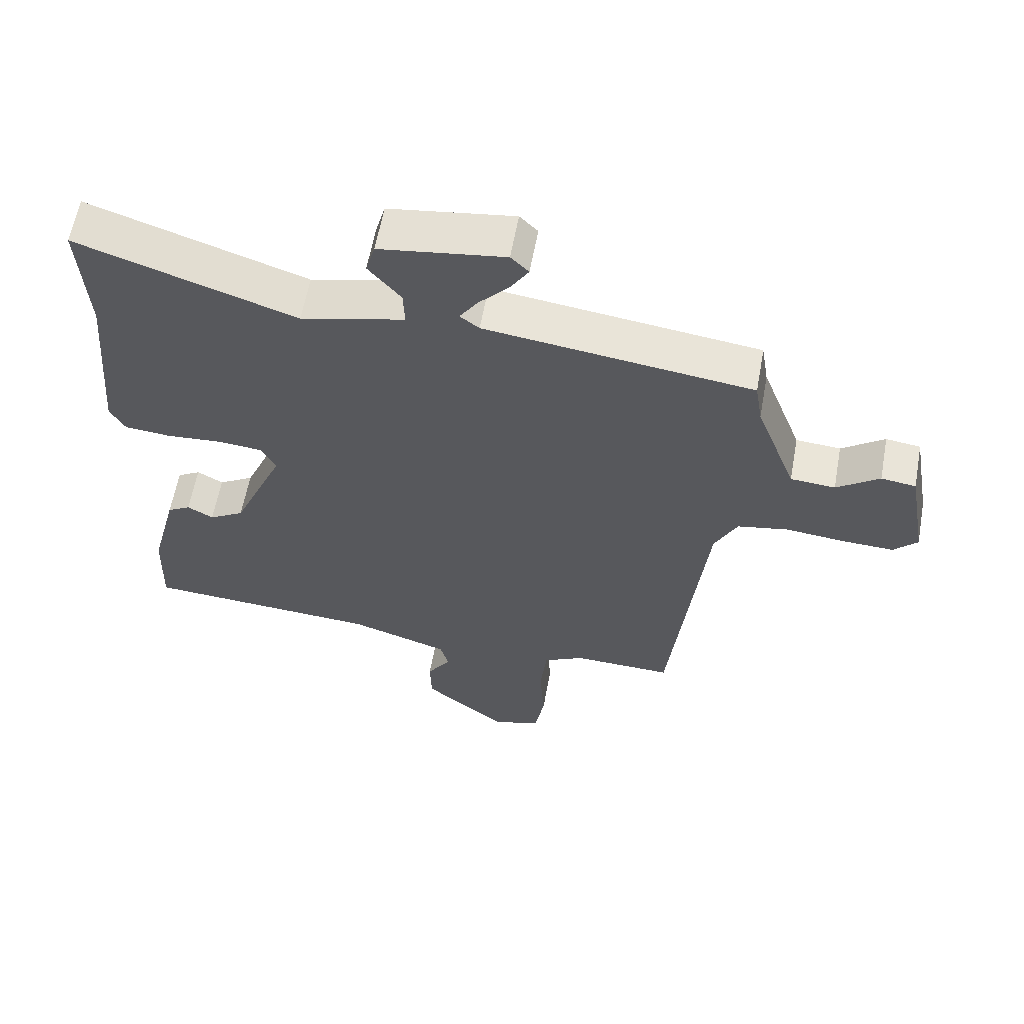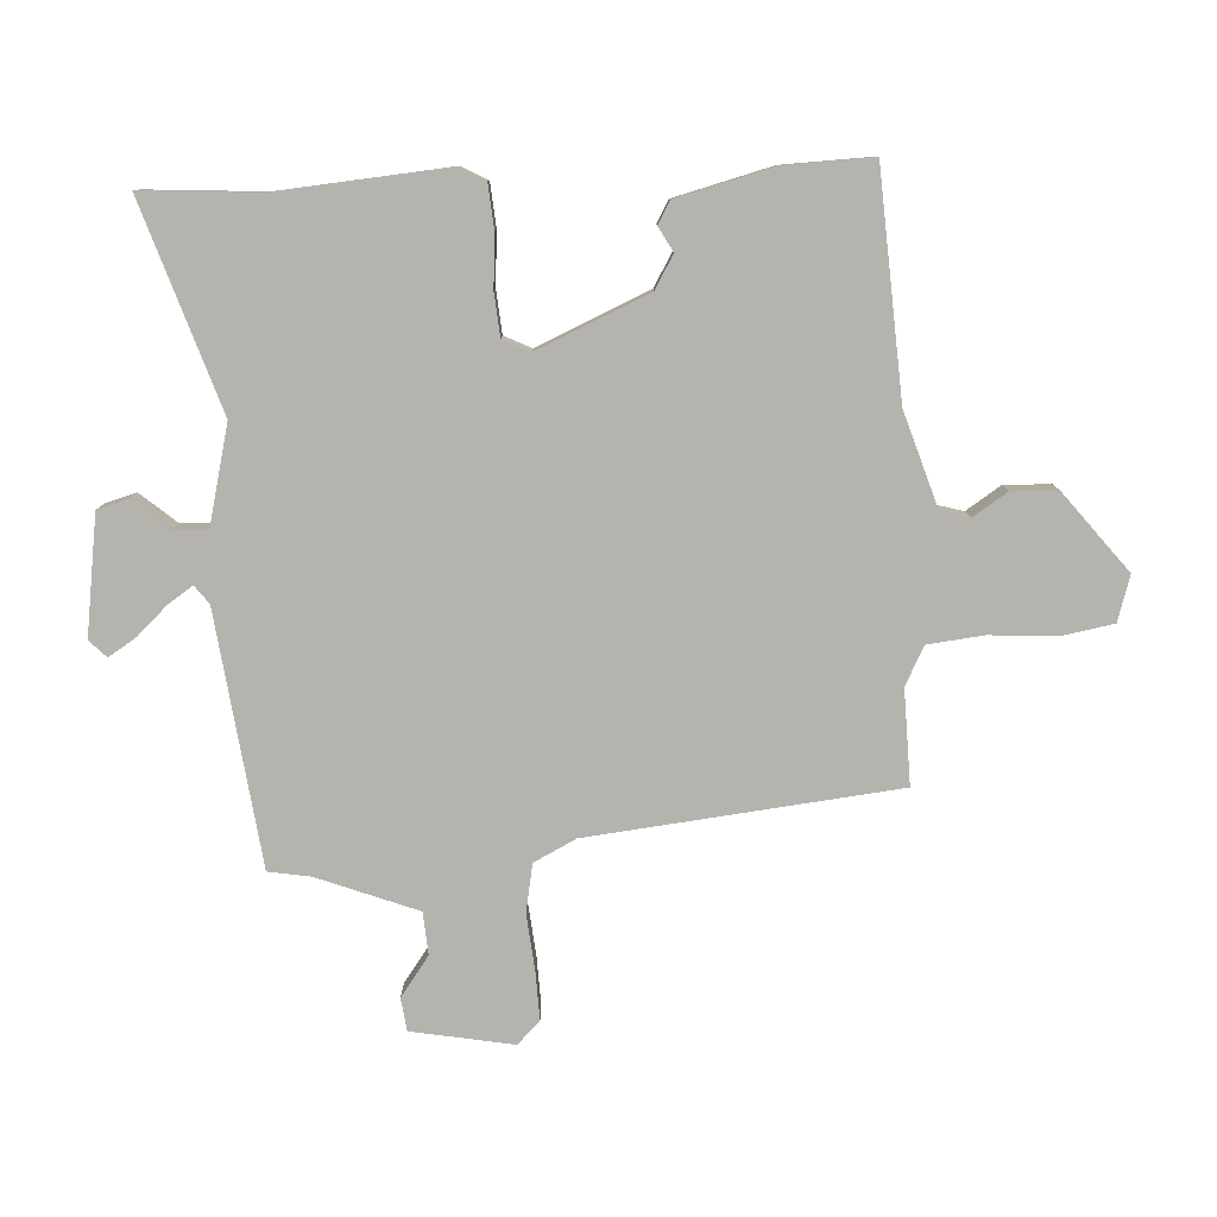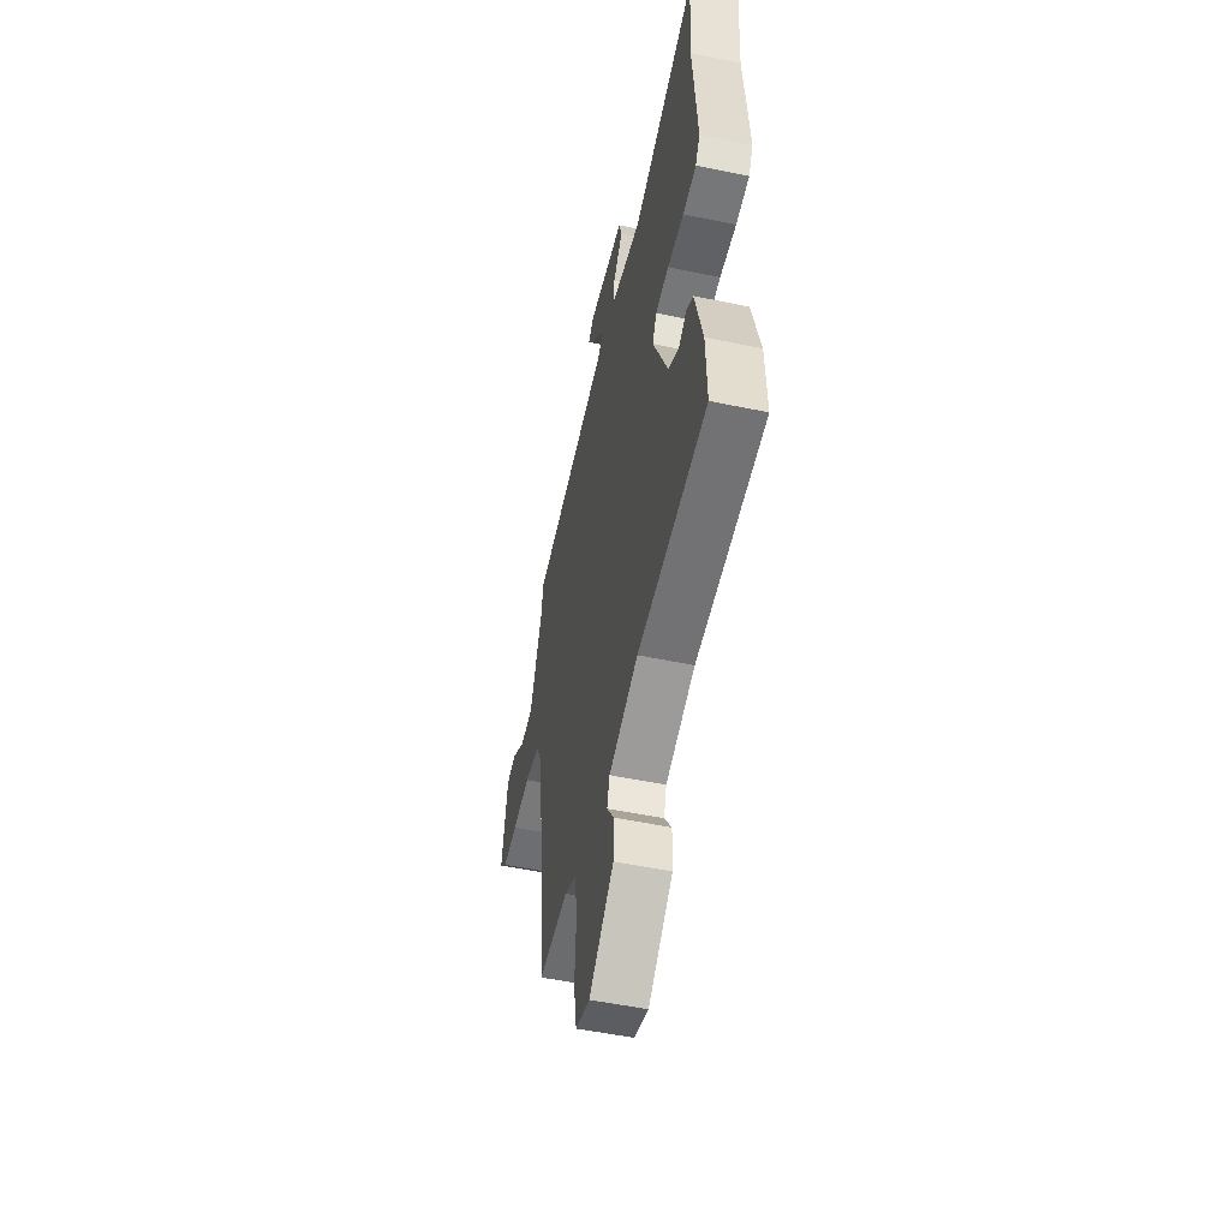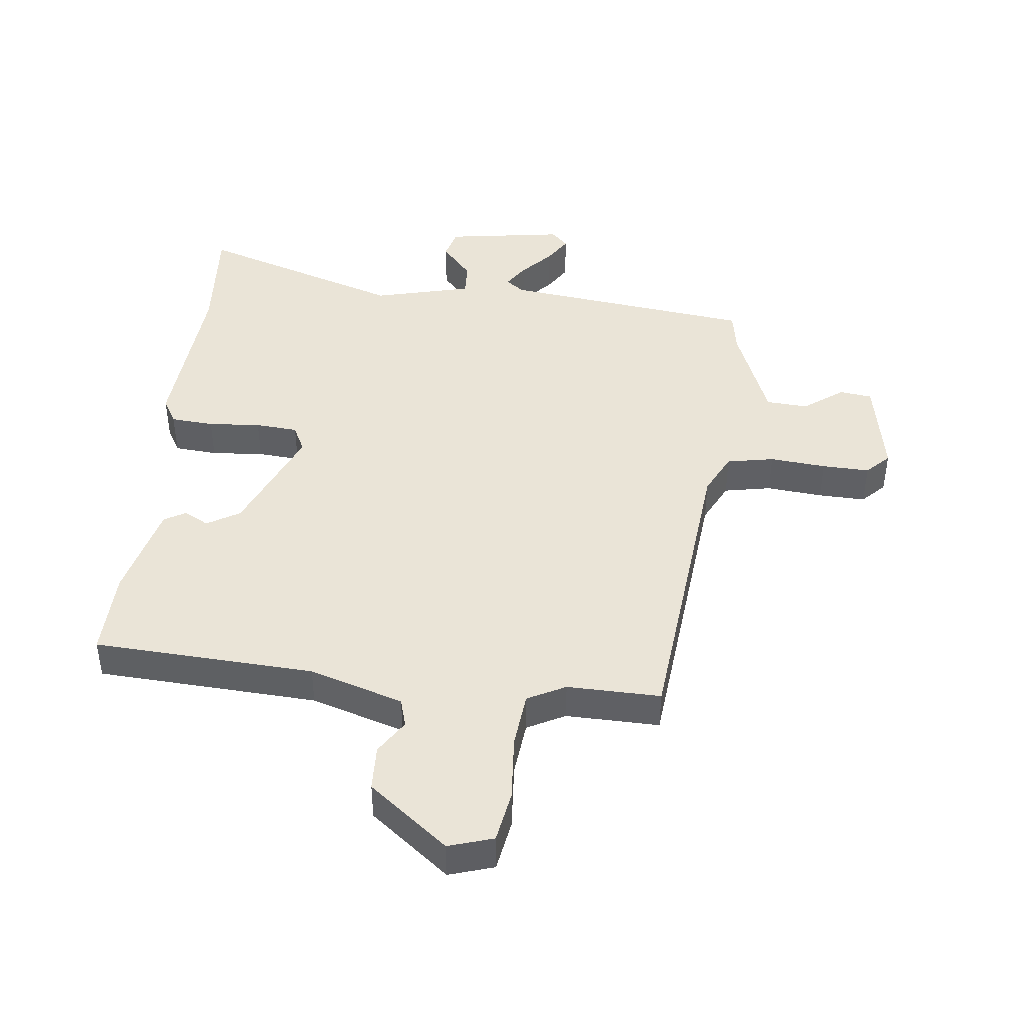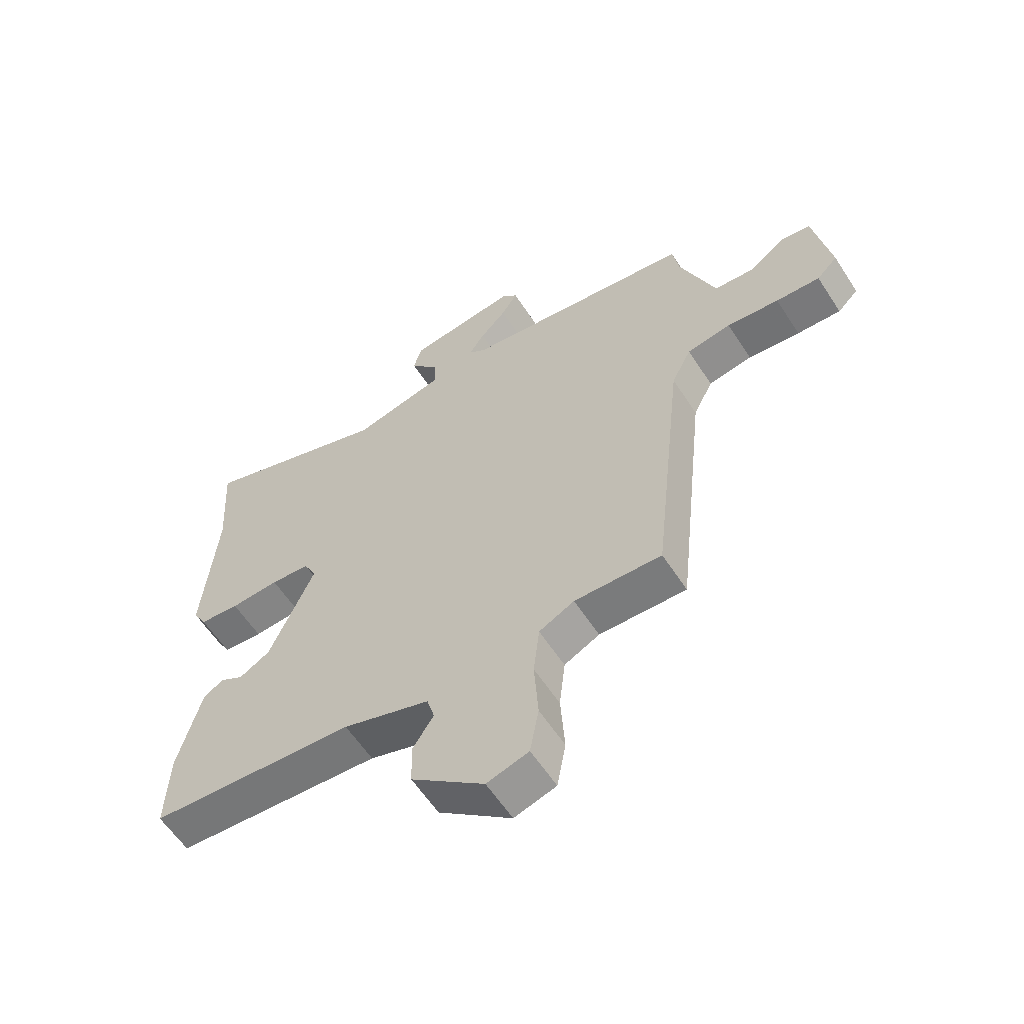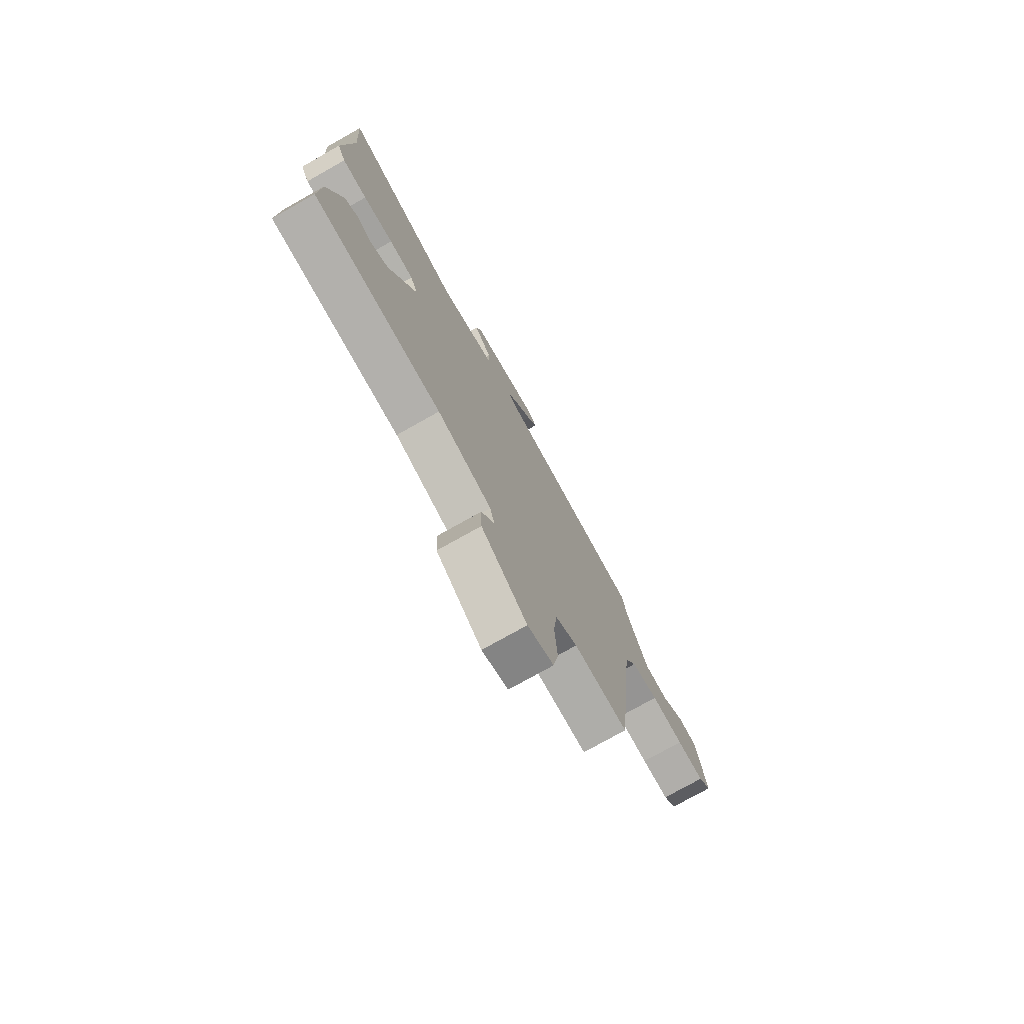
<metadata>
{"format":"obj","ext":"obj","renderer":"f3d","projection":"perspective","resolution":1024,"background":"white","views":[{"elev":60.2,"azim":-169.7,"up":"+Z"},{"elev":-79.9,"azim":92.8,"up":"+Y"},{"elev":-52.1,"azim":77.3,"up":"+Z"},{"elev":43.9,"azim":-174.1,"up":"+Y"},{"elev":-59.3,"azim":-147.2,"up":"+Z"},{"elev":-75.9,"azim":119.4,"up":"+Z"}]}
</metadata>
<code>
v 0.504 0.07 0.566
v 0.492 0.07 0.38
v 0.515 0.07 0.108
v 0.492 0.07 0.067
v 0.423 0.07 0.061
v 0.339 0.07 0.067
v 0.271 0.07 0.061
v 0.25 0.07 0.018
v 0.327 0.07 -0.159
v 0.38 0.07 -0.19
v 0.419 0.07 -0.168
v 0.454 0.07 -0.188
v 0.494 0.07 -0.343
v 0.499 0.07 -0.483
v 0.145 0.07 -0.505
v -0.005 0.07 -0.553
v -0.018 0.07 -0.599
v 0.018 0.07 -0.654
v 0.016 0.07 -0.727
v -0.11 0.07 -0.827
v -0.182 0.07 -0.805
v -0.197 0.07 -0.722
v -0.19 0.07 -0.616
v -0.2 0.07 -0.527
v -0.261 0.07 -0.496
v -0.411 0.07 -0.5
v -0.464 0.07 -0.01
v -0.498 0.07 0.057
v -0.574 0.07 0.071
v -0.664 0.07 0.062
v -0.74 0.07 0.059
v -0.776 0.07 0.095
v -0.747 0.07 0.257
v -0.695 0.07 0.264
v -0.631 0.07 0.218
v -0.564 0.07 0.223
v -0.503 0.07 0.382
v -0.492 0.07 0.449
v -0.09 0.07 0.501
v -0.061 0.07 0.523
v -0.088 0.07 0.563
v -0.133 0.07 0.611
v -0.161 0.07 0.655
v -0.134 0.07 0.682
v 0.055 0.07 0.655
v 0.069 0.07 0.606
v 0.02 0.07 0.548
v 0.018 0.07 0.494
v 0.175 0.07 0.456
v 0.504 0 0.566
v 0.492 0 0.38
v 0.515 0 0.108
v 0.492 0 0.067
v 0.423 0 0.061
v 0.339 0 0.067
v 0.271 0 0.061
v 0.25 0 0.018
v 0.327 0 -0.159
v 0.38 0 -0.19
v 0.419 0 -0.168
v 0.454 0 -0.188
v 0.494 0 -0.343
v 0.499 0 -0.483
v 0.145 0 -0.505
v -0.005 0 -0.553
v -0.018 0 -0.599
v 0.018 0 -0.654
v 0.016 0 -0.727
v -0.11 0 -0.827
v -0.182 0 -0.805
v -0.197 0 -0.722
v -0.19 0 -0.616
v -0.2 0 -0.527
v -0.261 0 -0.496
v -0.411 0 -0.5
v -0.464 0 -0.01
v -0.498 0 0.057
v -0.574 0 0.071
v -0.664 0 0.062
v -0.74 0 0.059
v -0.776 0 0.095
v -0.747 0 0.257
v -0.695 0 0.264
v -0.631 0 0.218
v -0.564 0 0.223
v -0.503 0 0.382
v -0.492 0 0.449
v -0.09 0 0.501
v -0.061 0 0.523
v -0.088 0 0.563
v -0.133 0 0.611
v -0.161 0 0.655
v -0.134 0 0.682
v 0.055 0 0.655
v 0.069 0 0.606
v 0.02 0 0.548
v 0.018 0 0.494
v 0.175 0 0.456
f 45 46 47
f 44 45 47
f 43 44 47
f 42 43 47
f 41 42 47
f 40 41 47 48
f 39 40 48
f 39 48 49
f 38 39 49
f 37 38 49
f 33 34 35
f 32 33 35
f 31 32 35
f 30 31 35
f 29 30 35
f 28 29 35 36
f 36 37 49
f 28 36 49
f 27 28 49
f 21 22 23
f 20 21 23
f 19 20 23
f 18 19 23
f 17 18 23
f 16 17 23 24
f 15 16 24 25
f 13 14 15
f 12 13 15
f 11 12 15
f 10 11 15
f 9 10 15 25
f 4 5 6
f 3 4 6
f 2 3 6
f 2 6 7
f 1 2 7
f 49 1 7 8
f 25 26 27
f 9 25 27
f 8 9 27
f 8 27 49
f 96 95 94
f 96 94 93
f 96 93 92
f 96 92 91
f 96 91 90
f 97 96 90 89
f 97 89 88
f 98 97 88
f 98 88 87
f 98 87 86
f 84 83 82
f 84 82 81
f 84 81 80
f 84 80 79
f 84 79 78
f 85 84 78 77
f 98 86 85
f 98 85 77
f 98 77 76
f 72 71 70
f 72 70 69
f 72 69 68
f 72 68 67
f 72 67 66
f 73 72 66 65
f 74 73 65 64
f 64 63 62
f 64 62 61
f 64 61 60
f 64 60 59
f 74 64 59 58
f 55 54 53
f 55 53 52
f 55 52 51
f 56 55 51
f 56 51 50
f 57 56 50 98
f 76 75 74
f 76 74 58
f 76 58 57
f 98 76 57
f 1 50 51 2
f 2 51 52 3
f 3 52 53 4
f 4 53 54 5
f 5 54 55 6
f 6 55 56 7
f 7 56 57 8
f 8 57 58 9
f 9 58 59 10
f 10 59 60 11
f 11 60 61 12
f 12 61 62 13
f 13 62 63 14
f 14 63 64 15
f 15 64 65 16
f 16 65 66 17
f 17 66 67 18
f 18 67 68 19
f 19 68 69 20
f 20 69 70 21
f 21 70 71 22
f 22 71 72 23
f 23 72 73 24
f 24 73 74 25
f 25 74 75 26
f 26 75 76 27
f 27 76 77 28
f 28 77 78 29
f 29 78 79 30
f 30 79 80 31
f 31 80 81 32
f 32 81 82 33
f 33 82 83 34
f 34 83 84 35
f 35 84 85 36
f 36 85 86 37
f 37 86 87 38
f 38 87 88 39
f 39 88 89 40
f 40 89 90 41
f 41 90 91 42
f 42 91 92 43
f 43 92 93 44
f 44 93 94 45
f 45 94 95 46
f 46 95 96 47
f 47 96 97 48
f 48 97 98 49
f 49 98 50 1

</code>
